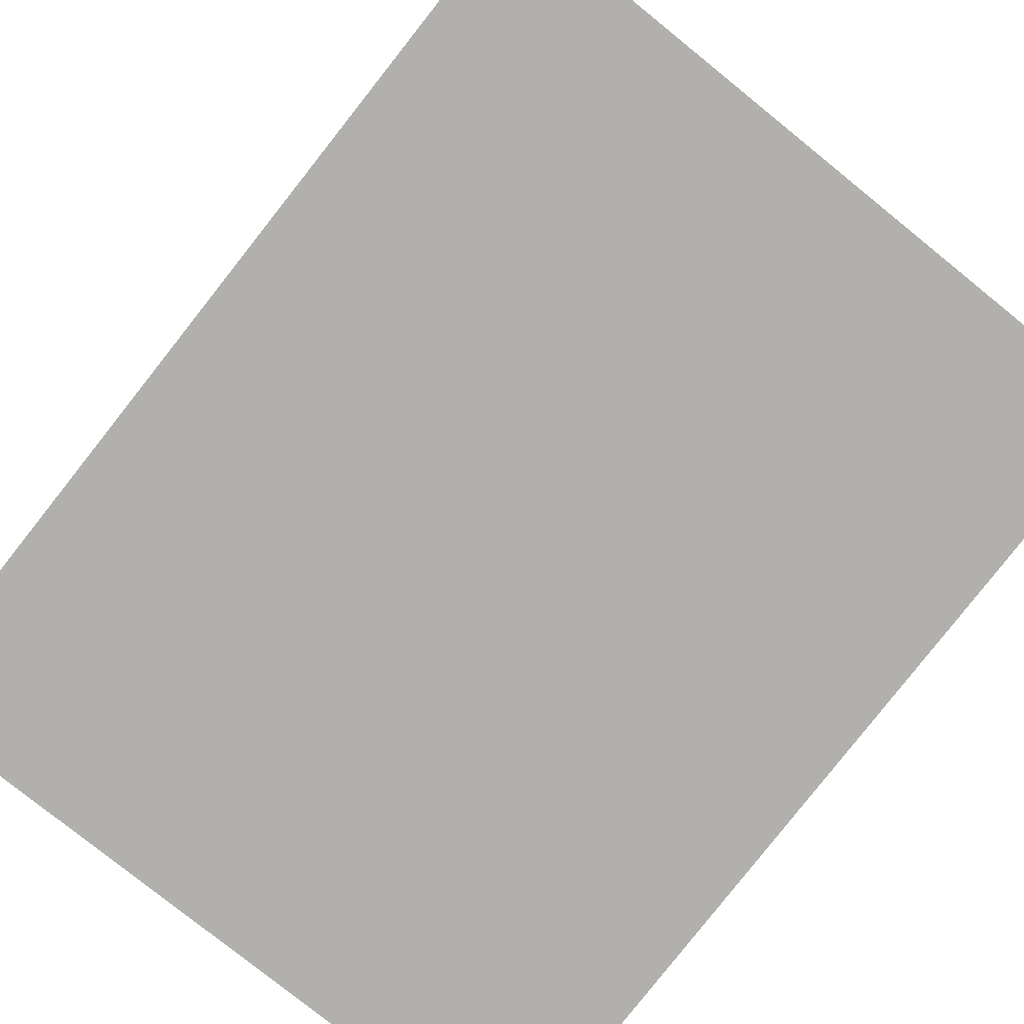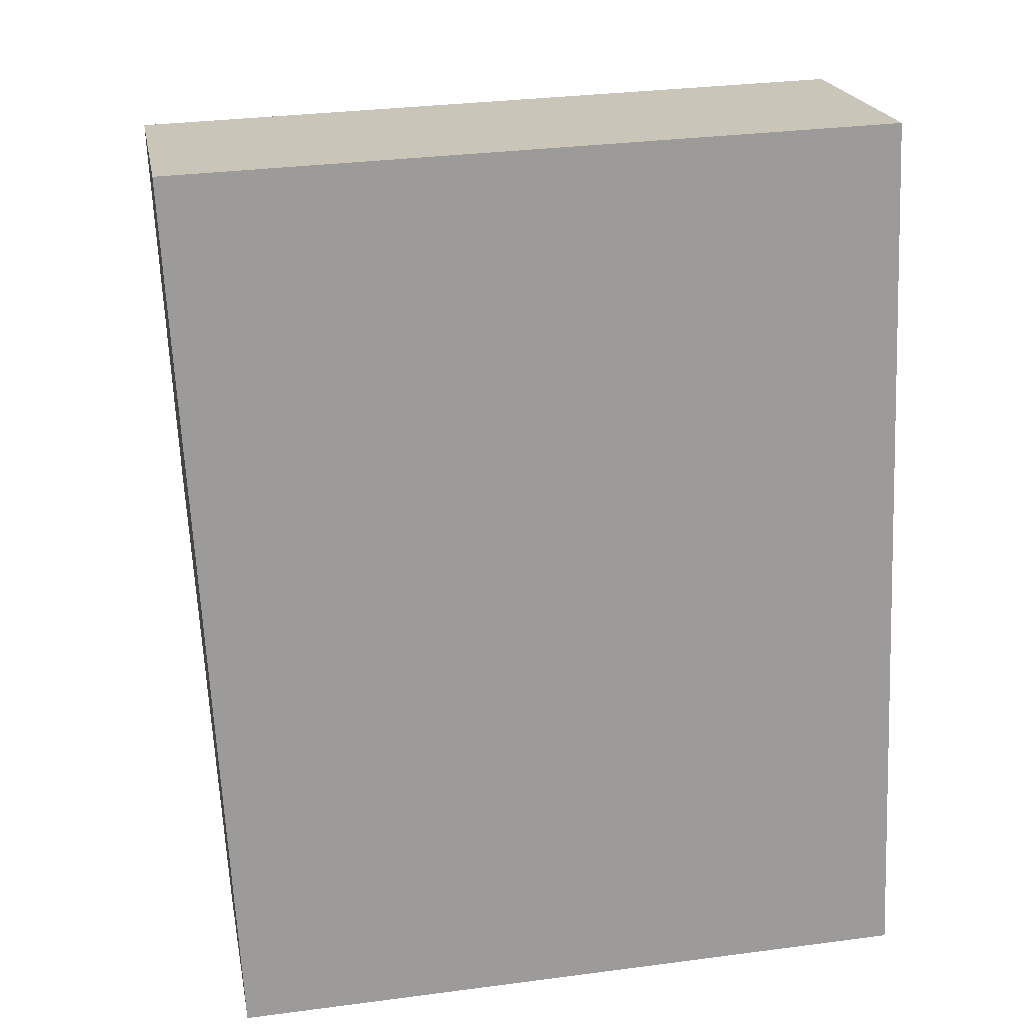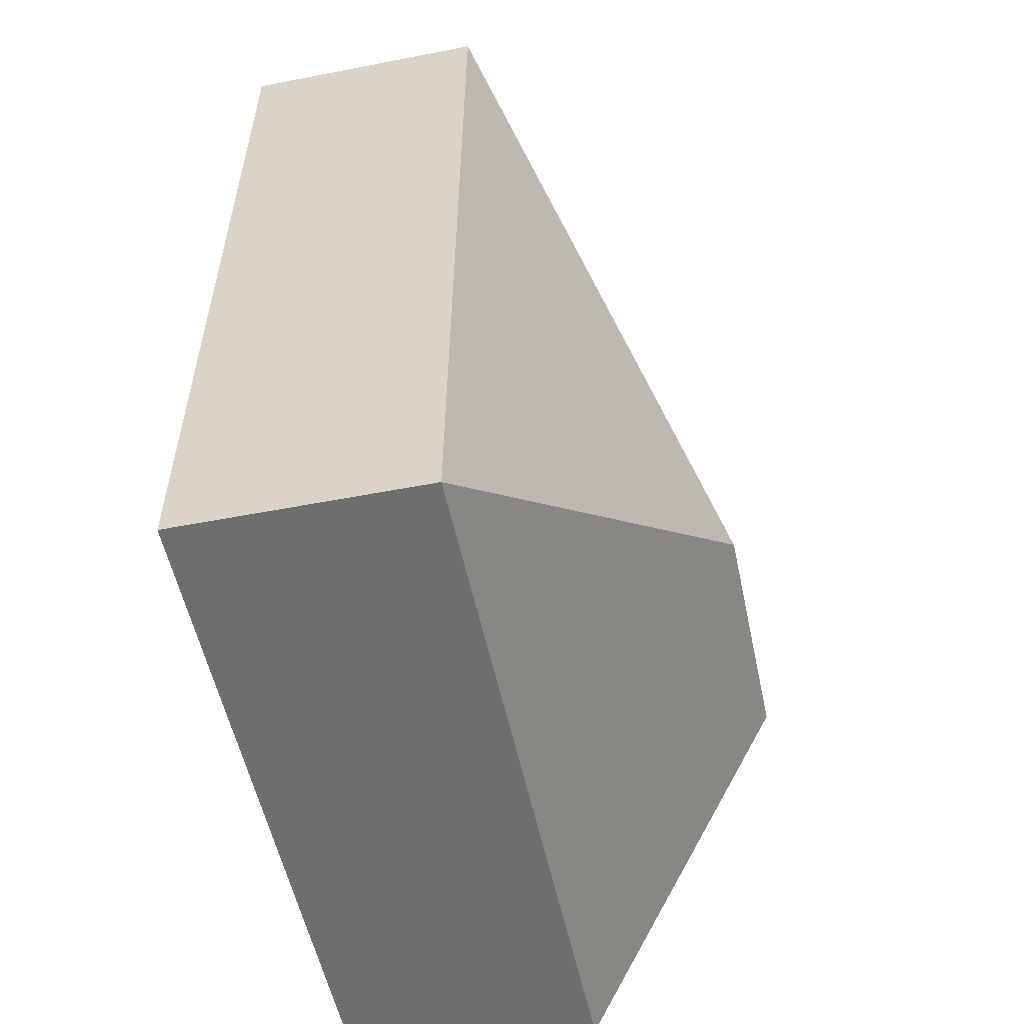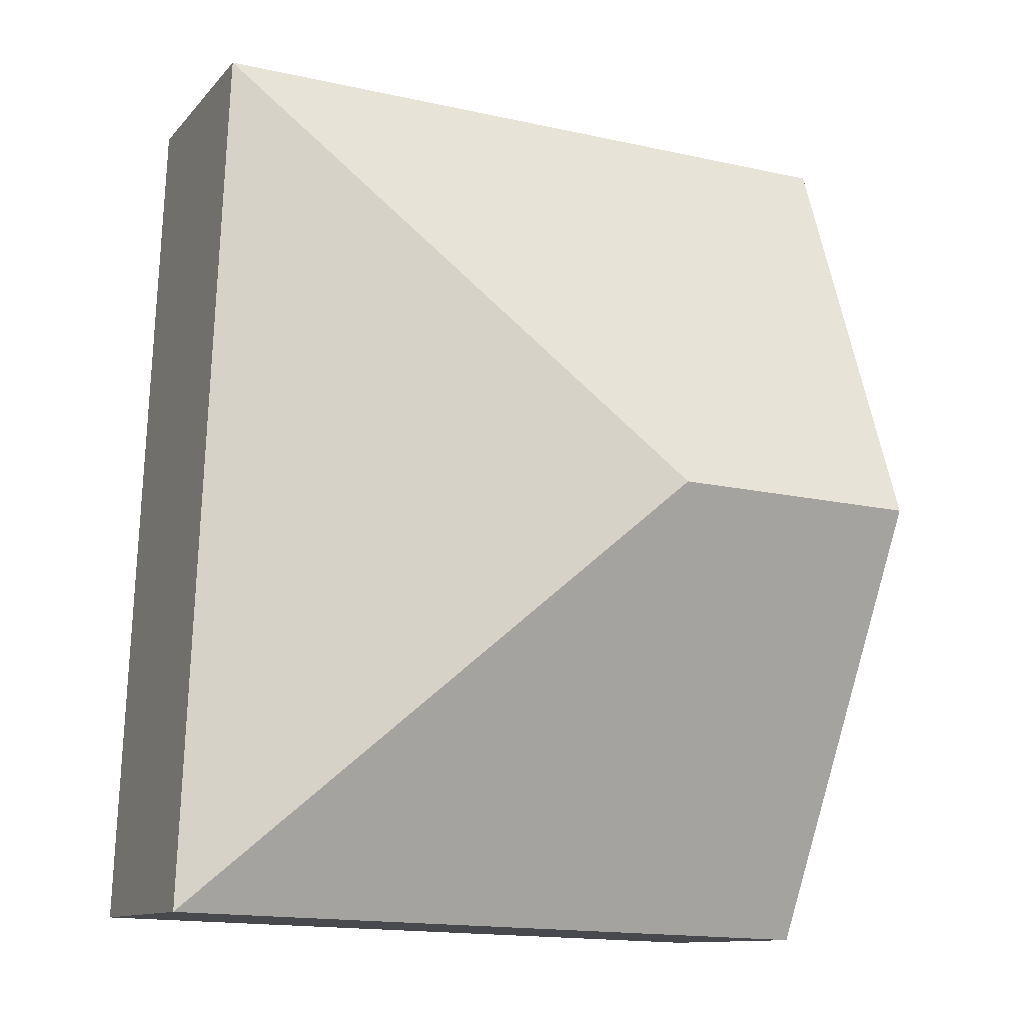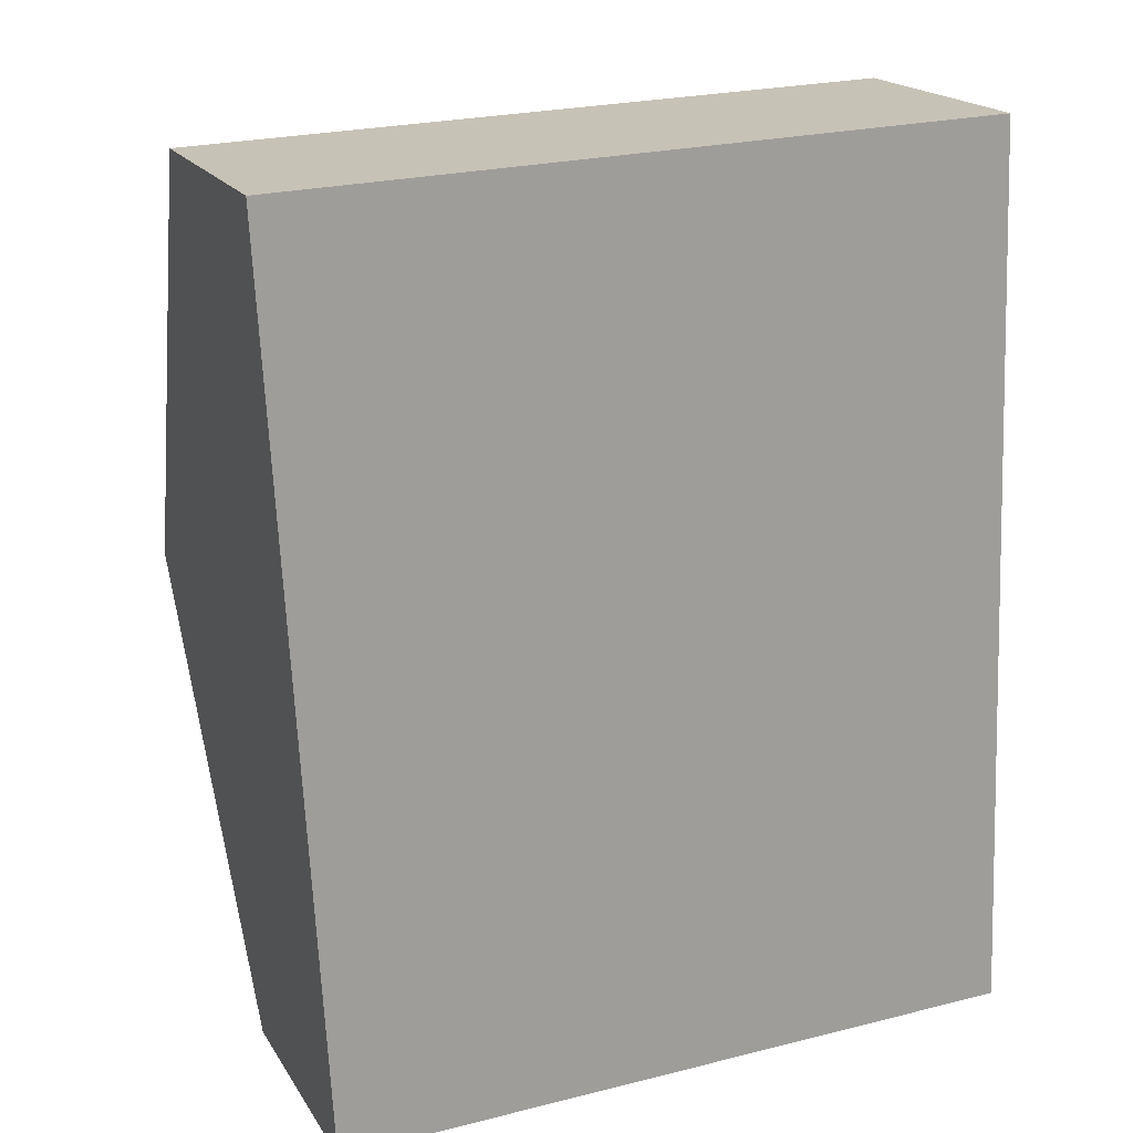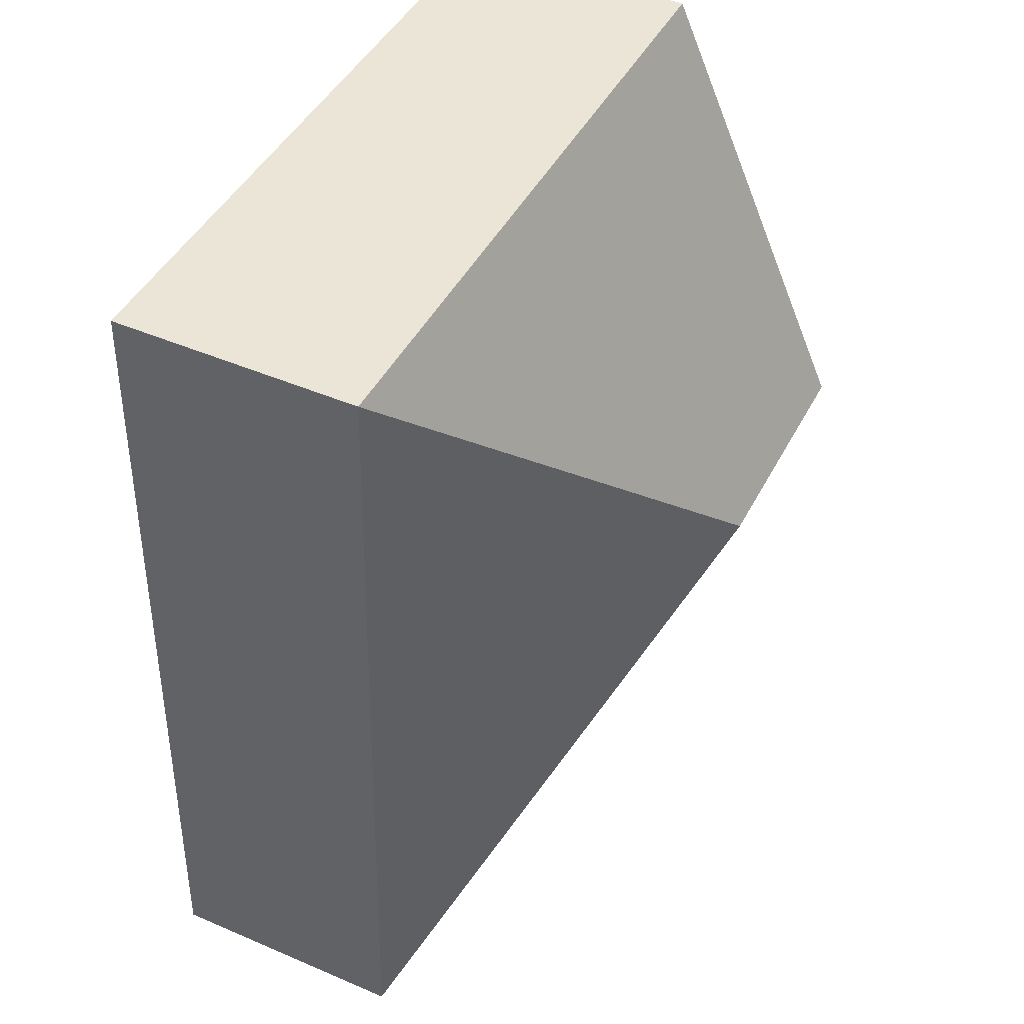
<metadata>
{"format":"obj","ext":"obj","renderer":"f3d","projection":"perspective","resolution":1024,"background":"white","views":[{"elev":-78.8,"azim":139.2,"up":"+Y"},{"elev":20.6,"azim":-10.4,"up":"+Z"},{"elev":-52.3,"azim":101.9,"up":"+Z"},{"elev":-11.6,"azim":155.8,"up":"+Z"},{"elev":18.9,"azim":-22.6,"up":"+Z"},{"elev":46.7,"azim":116.0,"up":"+Z"}]}
</metadata>
<code>
v  1.557 2.572 -2.436
v  0 1.386 8.487e-17
v  3.94 1.386 0.137
v  0.136 2.572 -2.486
v  4.148 1.385 -4.839
v  0.271 1.387 -4.969
v  0.271 3.043e-16 -4.969
v  0.136 1.522e-16 -2.486
v  0 0 0
v  3.94 -8.389e-18 0.137
v  4.148 2.963e-16 -4.839
g defaultobject
f 1 2 3
f 2 1 4
f 1 3 5
f 6 1 5
f 1 6 4
f 7 4 6
f 4 7 8
f 4 8 2
f 2 8 9
f 9 3 2
f 3 9 10
f 10 5 3
f 5 10 11
f 5 7 6
f 7 5 11
f 8 10 9
f 10 8 7
f 10 7 11

</code>
